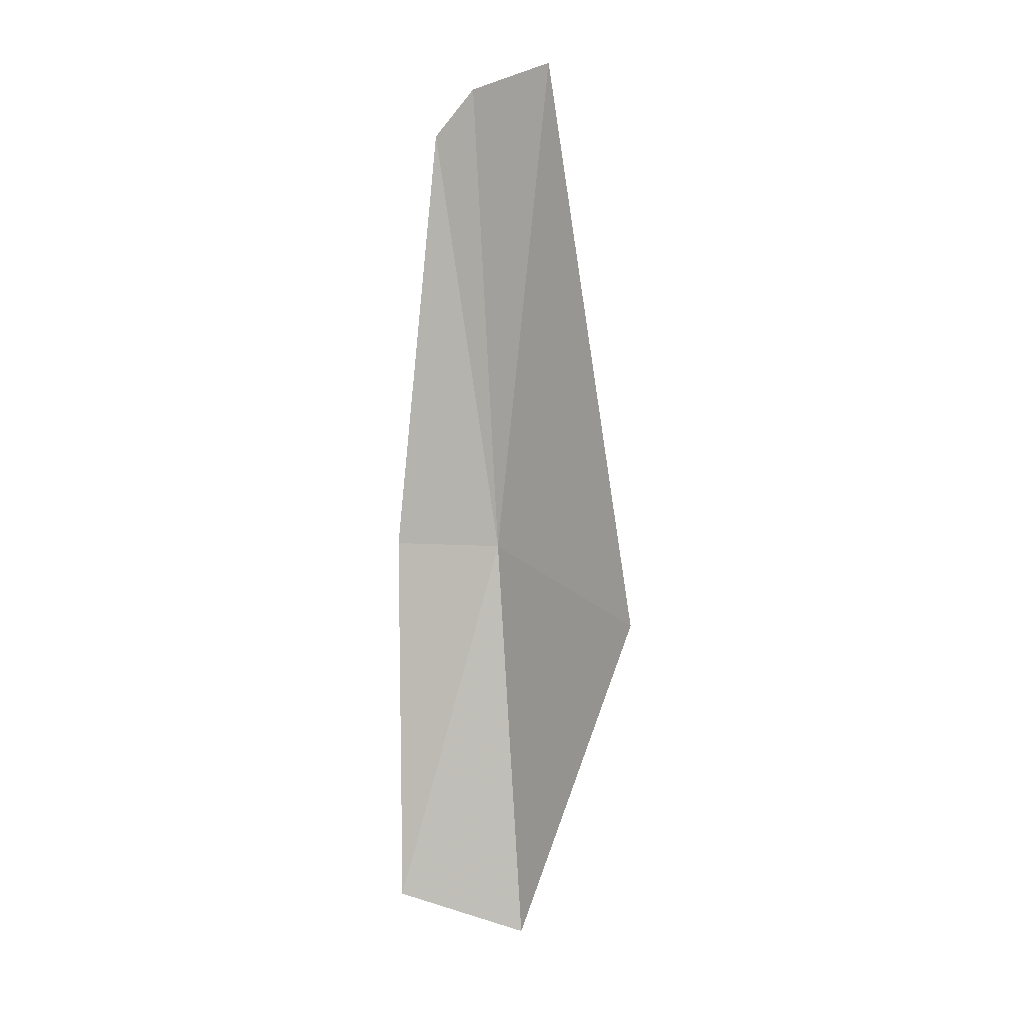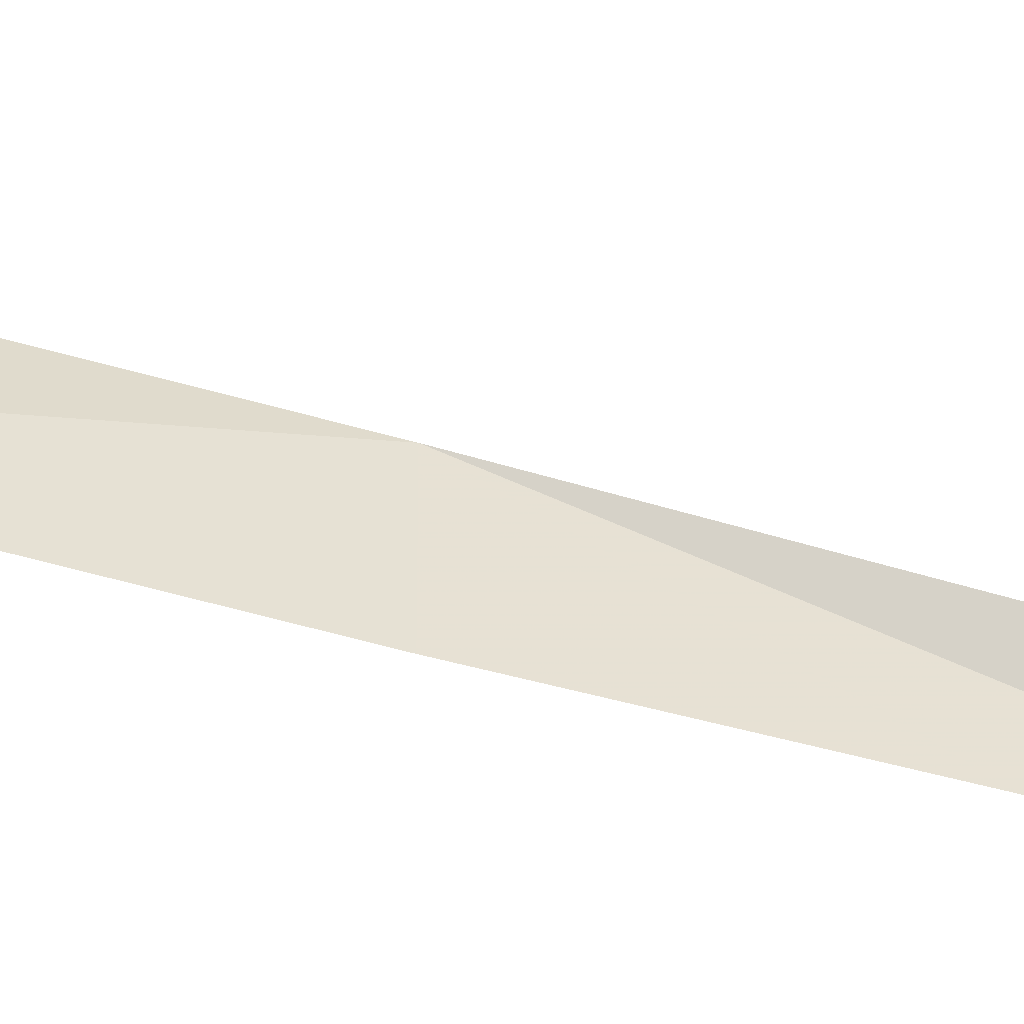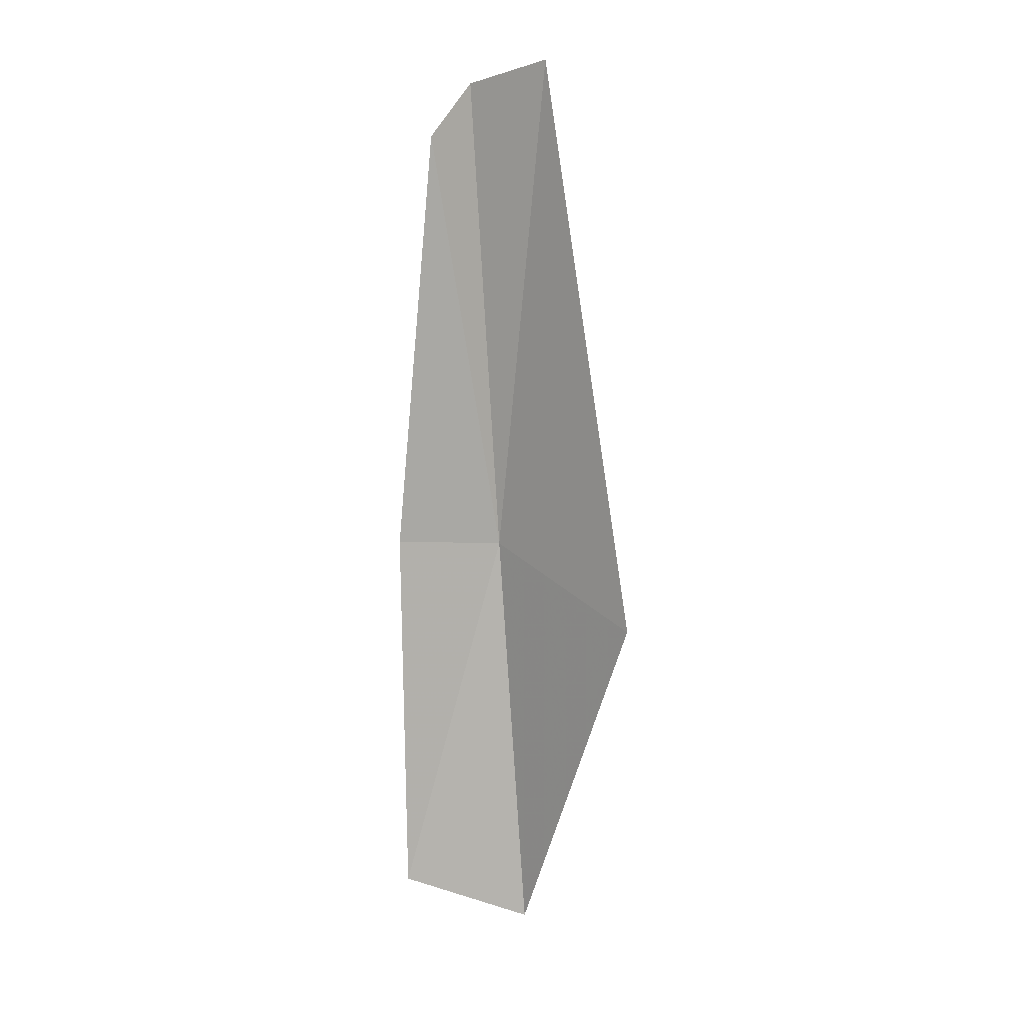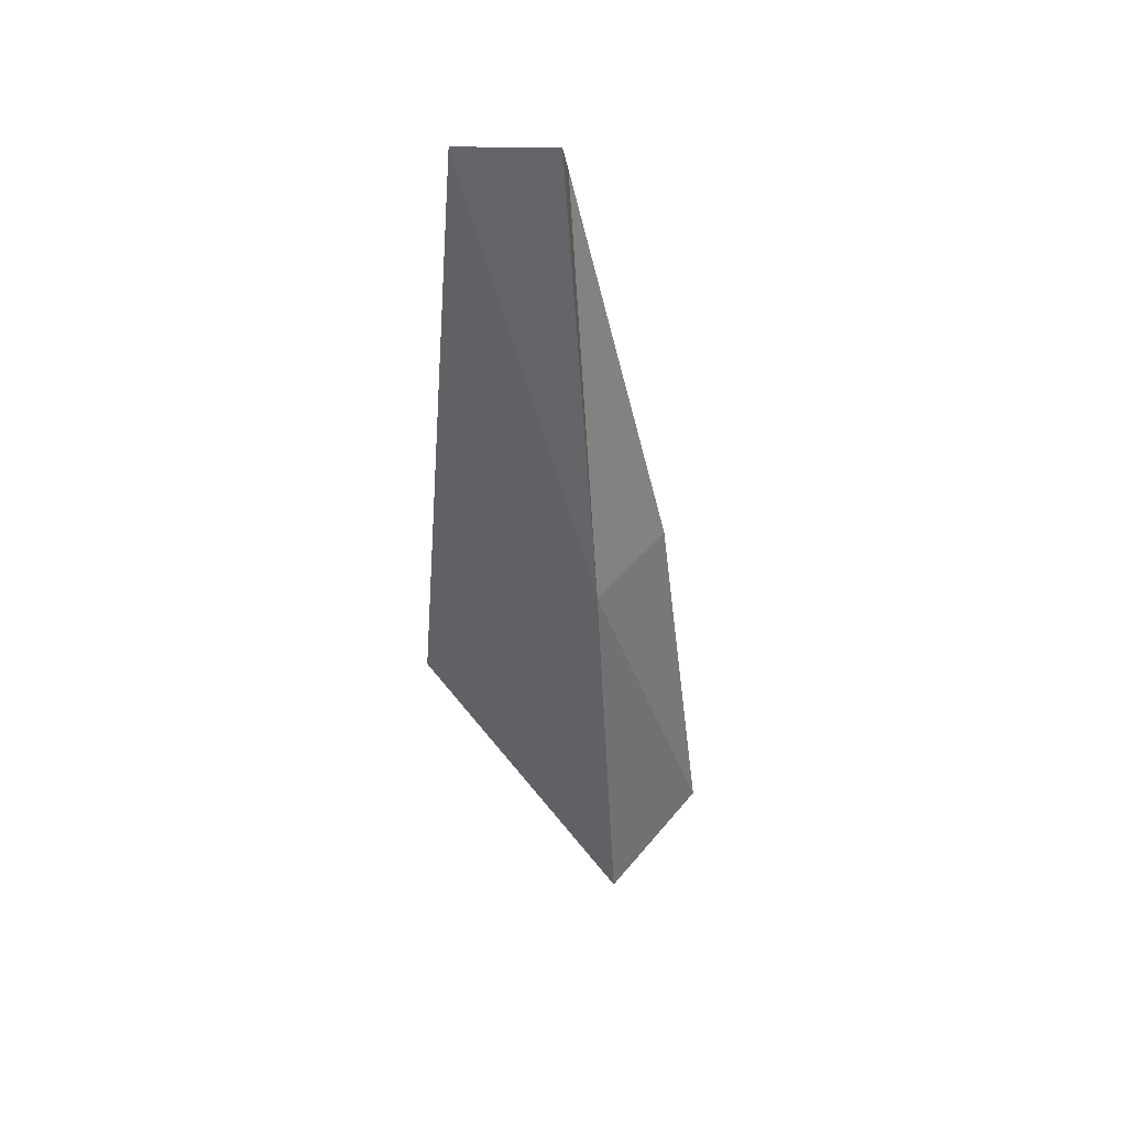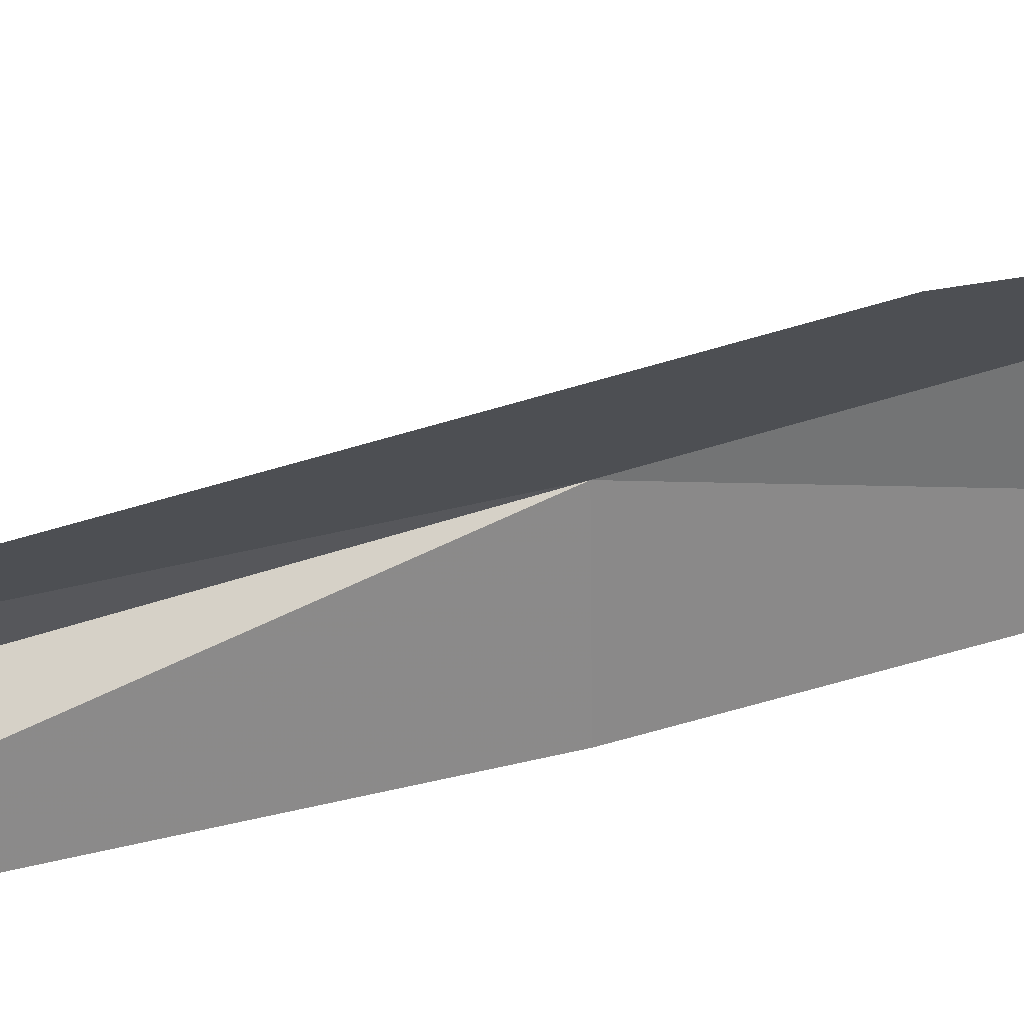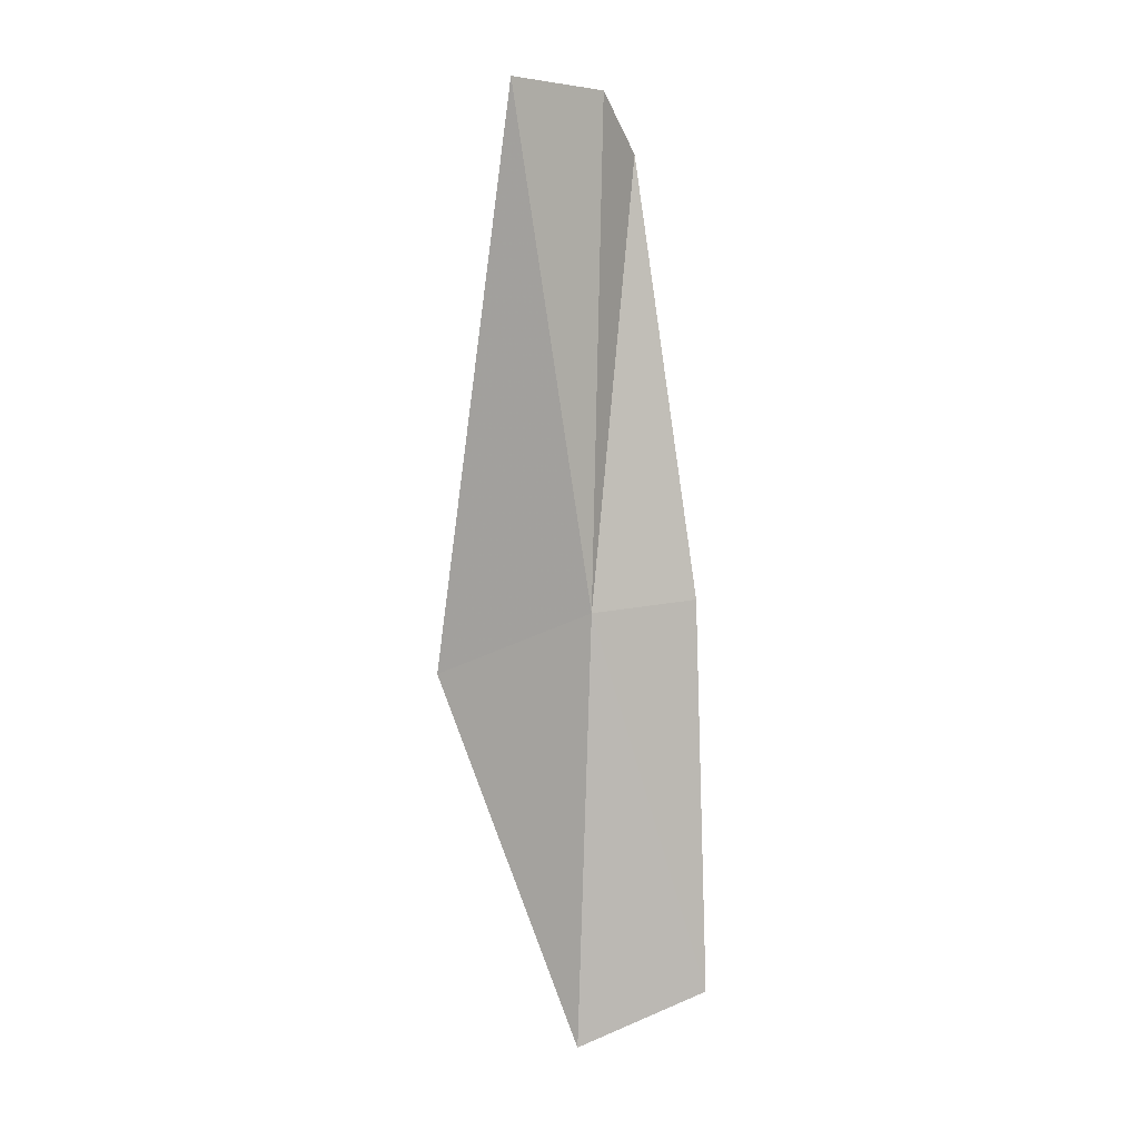
<metadata>
{"format":"obj","ext":"obj","renderer":"f3d","projection":"perspective","resolution":1024,"background":"white","views":[{"elev":-4.0,"azim":-89.3,"up":"+Y"},{"elev":-60.3,"azim":84.4,"up":"+Z"},{"elev":1.4,"azim":-86.9,"up":"+Y"},{"elev":48.9,"azim":49.1,"up":"+Y"},{"elev":37.3,"azim":-101.8,"up":"+Z"},{"elev":15.7,"azim":80.0,"up":"+Y"}]}
</metadata>
<code>
v 11.75 12.99 37.24
v 11.61 13 36.48
v 12.12 10.26 36.48
v 10.92 15.99 36.79
v 11.02 12.36 38.23
v 12.21 9.959 37.42
v 11.17 16.42 37.06
v 10.82 16.51 37.63
f 1 3 2
f 1 2 4
f 1 5 6
f 1 6 3
f 1 8 5
f 1 7 8
f 1 4 7

</code>
